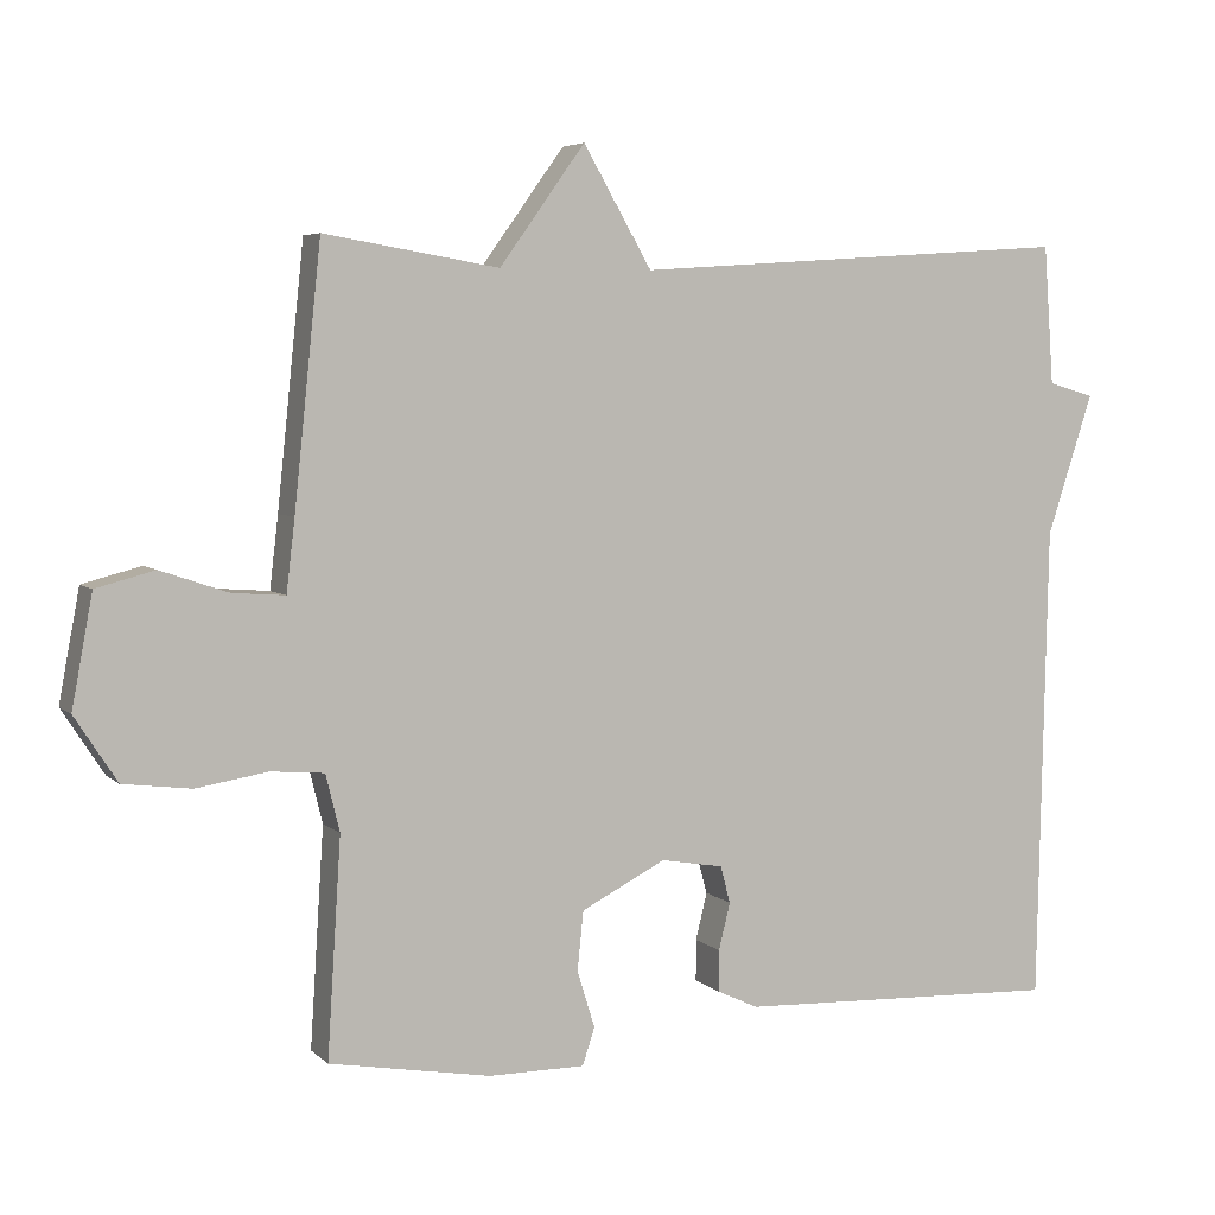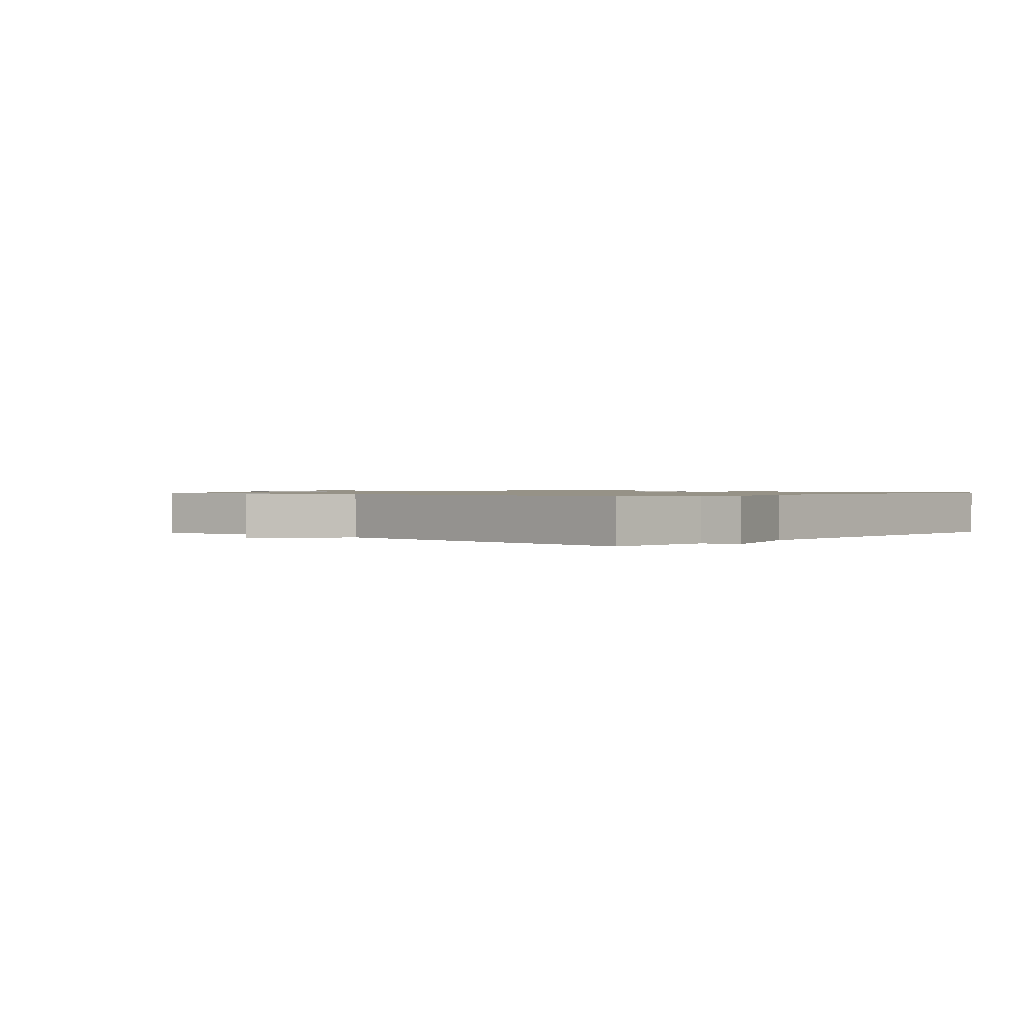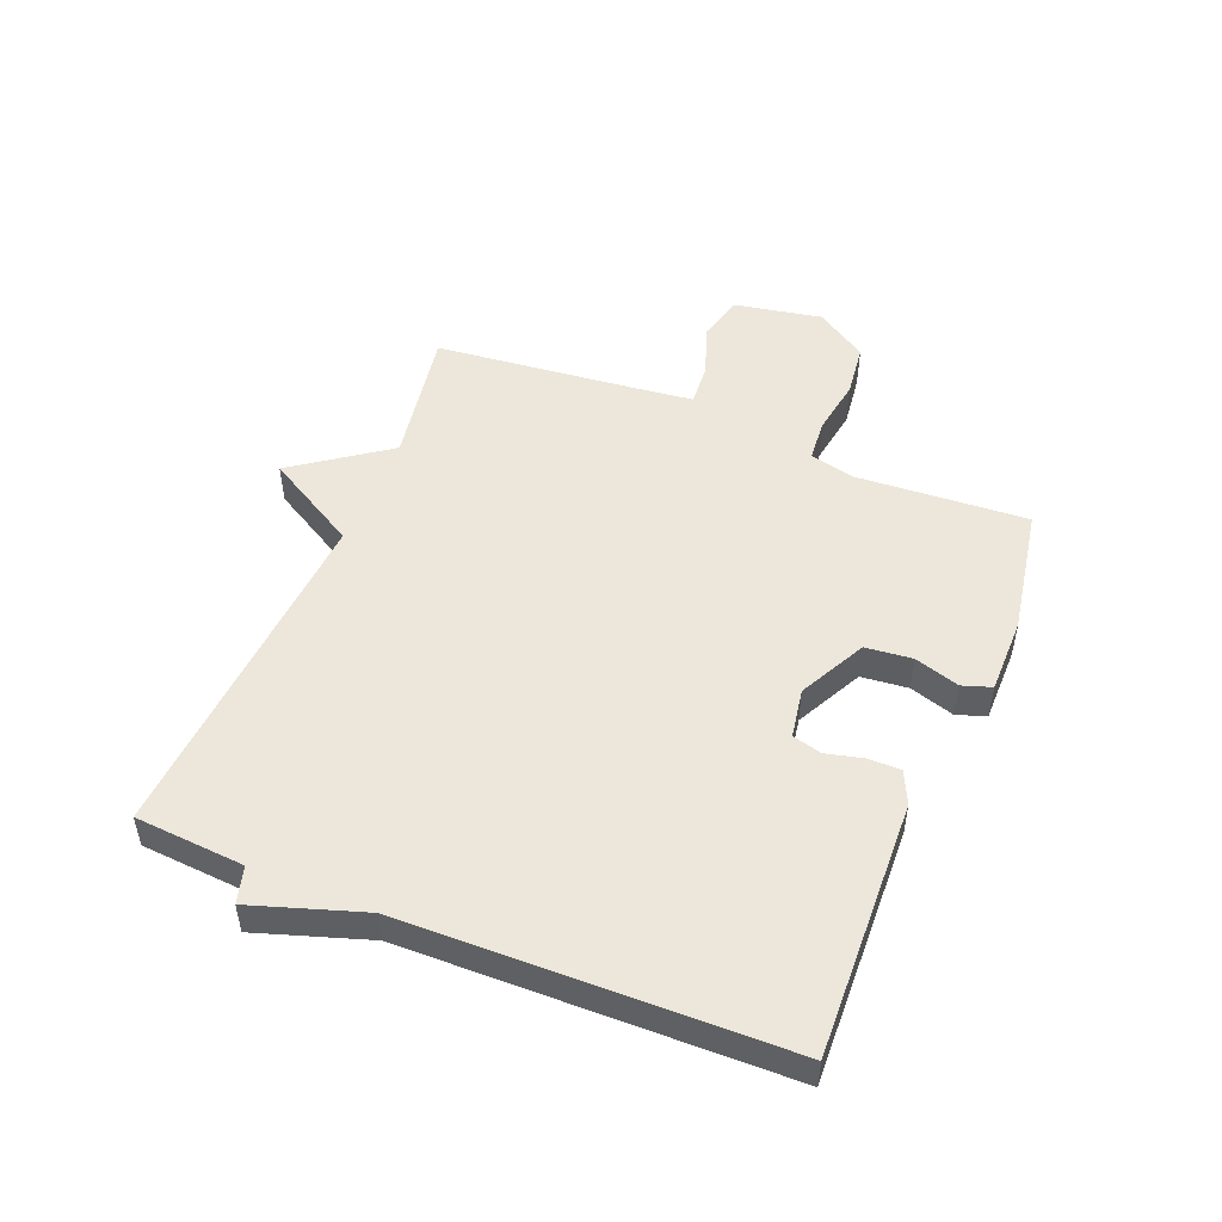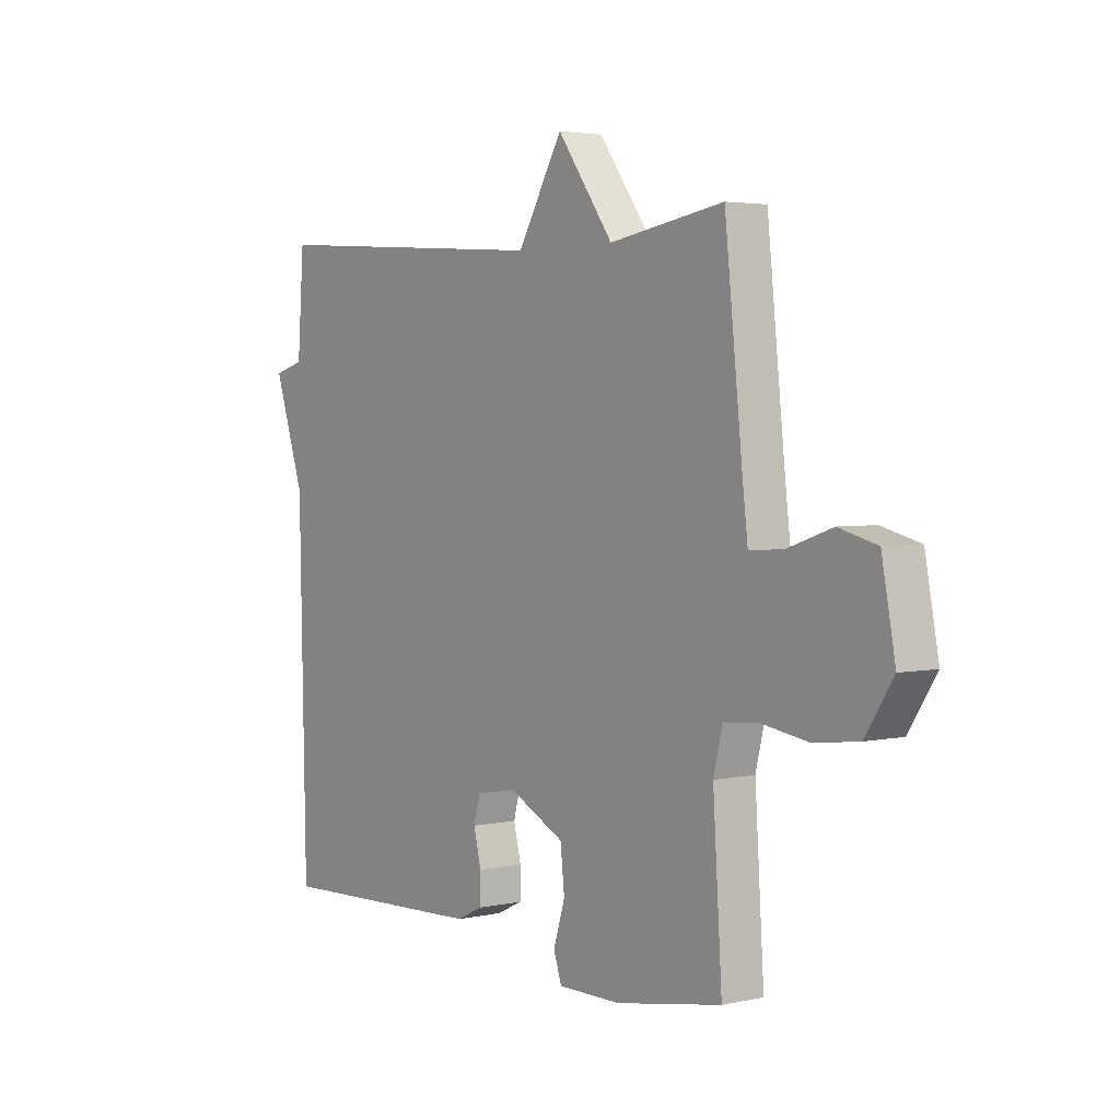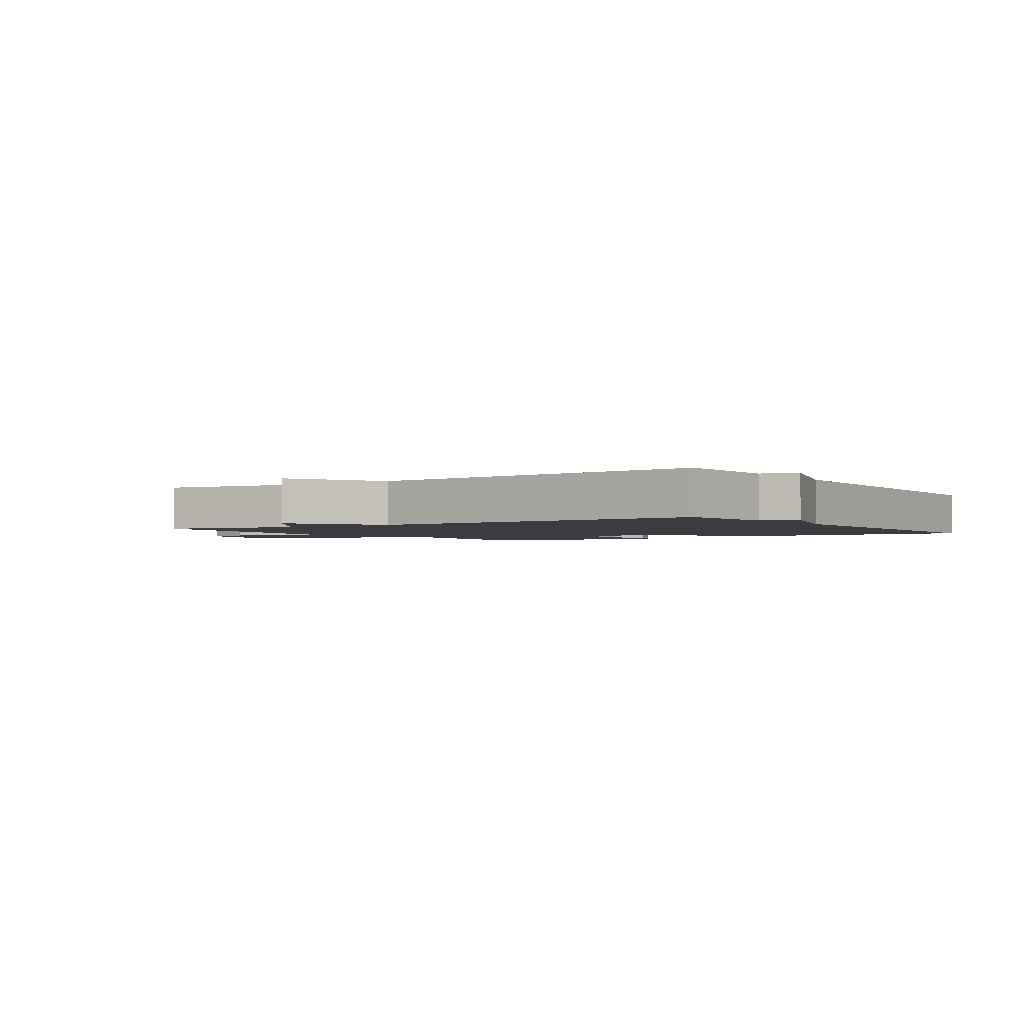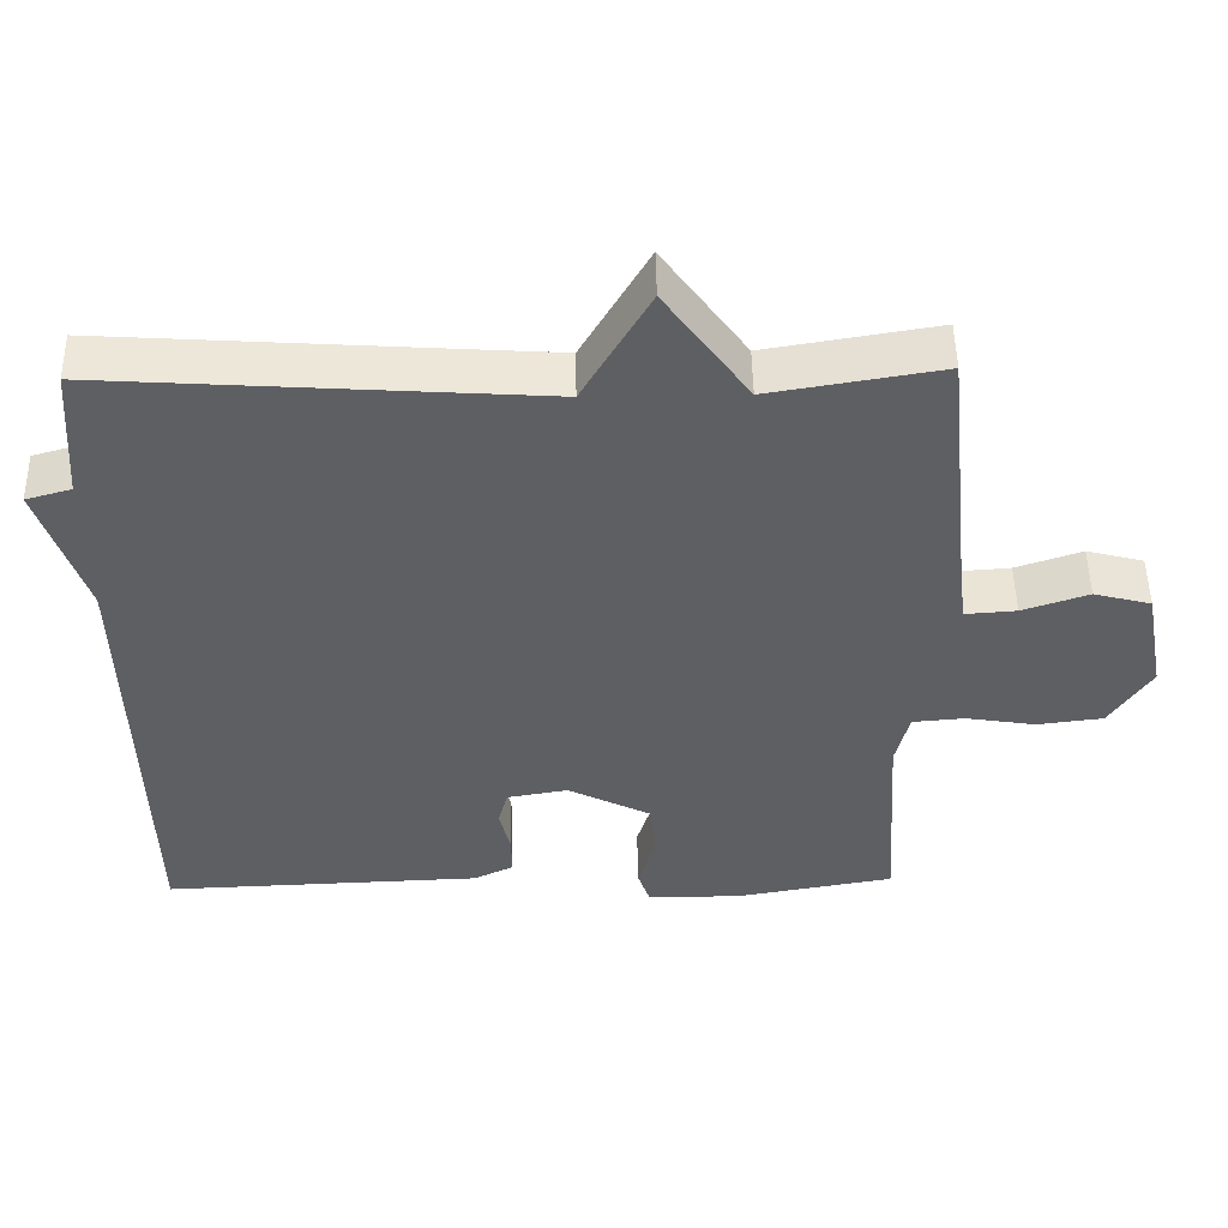
<metadata>
{"format":"obj","ext":"obj","renderer":"f3d","projection":"perspective","resolution":1024,"background":"white","views":[{"elev":5.1,"azim":-23.2,"up":"+Z"},{"elev":1.0,"azim":42.3,"up":"+Y"},{"elev":50.4,"azim":112.1,"up":"+Y"},{"elev":3.3,"azim":-126.9,"up":"+Z"},{"elev":-2.2,"azim":33.7,"up":"+Y"},{"elev":50.0,"azim":179.0,"up":"+Z"}]}
</metadata>
<code>
v -0.5 0.07 -0.5
v -0.482 0.07 -0.218
v -0.5 0.07 -0.144
v -0.569 0.07 -0.138
v -0.662 0.07 -0.153
v -0.75 0.07 -0.142
v -0.805 0.07 -0.057
v -0.778 0.07 0.087
v -0.702 0.07 0.107
v -0.614 0.07 0.077
v -0.546 0.07 0.072
v -0.535 0.07 0.165
v -0.5 0.07 0.5
v -0.273 0.07 0.462
v -0.162 0.07 0.616
v -0.073 0.07 0.462
v 0.5 0.07 0.5
v 0.513 0.07 0.32
v 0.573 0.07 0.303
v 0.513 0.07 0.12
v 0.5 0.07 -0.5
v 0.078 0.07 -0.484
v 0.025 0.07 -0.459
v 0.025 0.07 -0.405
v 0.04 0.07 -0.344
v 0.027 0.07 -0.296
v -0.054 0.07 -0.282
v -0.164 0.07 -0.338
v -0.172 0.07 -0.415
v -0.149 0.07 -0.489
v -0.165 0.07 -0.537
v -0.29 0.07 -0.537
v -0.5 0 -0.5
v -0.482 0 -0.218
v -0.5 0 -0.144
v -0.569 0 -0.138
v -0.662 0 -0.153
v -0.75 0 -0.142
v -0.805 0 -0.057
v -0.778 0 0.087
v -0.702 0 0.107
v -0.614 0 0.077
v -0.546 0 0.072
v -0.535 0 0.165
v -0.5 0 0.5
v -0.273 0 0.462
v -0.162 0 0.616
v -0.073 0 0.462
v 0.5 0 0.5
v 0.513 0 0.32
v 0.573 0 0.303
v 0.513 0 0.12
v 0.5 0 -0.5
v 0.078 0 -0.484
v 0.025 0 -0.459
v 0.025 0 -0.405
v 0.04 0 -0.344
v 0.027 0 -0.296
v -0.054 0 -0.282
v -0.164 0 -0.338
v -0.172 0 -0.415
v -0.149 0 -0.489
v -0.165 0 -0.537
v -0.29 0 -0.537
f 32 1 2
f 31 32 2
f 30 31 2
f 29 30 2
f 28 29 2 3
f 27 28 3
f 26 27 3
f 23 24 25
f 22 23 25
f 21 22 25
f 20 21 25
f 20 25 26
f 19 20 26
f 18 19 26
f 18 26 3
f 17 18 3
f 16 17 3
f 16 3 4
f 15 16 4
f 14 15 4
f 12 13 14
f 11 12 14 4
f 8 9 10
f 7 8 10
f 6 7 10
f 5 6 10
f 4 5 10
f 4 10 11
f 34 33 64
f 34 64 63
f 34 63 62
f 34 62 61
f 35 34 61 60
f 35 60 59
f 35 59 58
f 57 56 55
f 57 55 54
f 57 54 53
f 57 53 52
f 58 57 52
f 58 52 51
f 58 51 50
f 35 58 50
f 35 50 49
f 35 49 48
f 36 35 48
f 36 48 47
f 36 47 46
f 46 45 44
f 36 46 44 43
f 42 41 40
f 42 40 39
f 42 39 38
f 42 38 37
f 42 37 36
f 43 42 36
f 1 33 34 2
f 2 34 35 3
f 3 35 36 4
f 4 36 37 5
f 5 37 38 6
f 6 38 39 7
f 7 39 40 8
f 8 40 41 9
f 9 41 42 10
f 10 42 43 11
f 11 43 44 12
f 12 44 45 13
f 13 45 46 14
f 14 46 47 15
f 15 47 48 16
f 16 48 49 17
f 17 49 50 18
f 18 50 51 19
f 19 51 52 20
f 20 52 53 21
f 21 53 54 22
f 22 54 55 23
f 23 55 56 24
f 24 56 57 25
f 25 57 58 26
f 26 58 59 27
f 27 59 60 28
f 28 60 61 29
f 29 61 62 30
f 30 62 63 31
f 31 63 64 32
f 32 64 33 1

</code>
